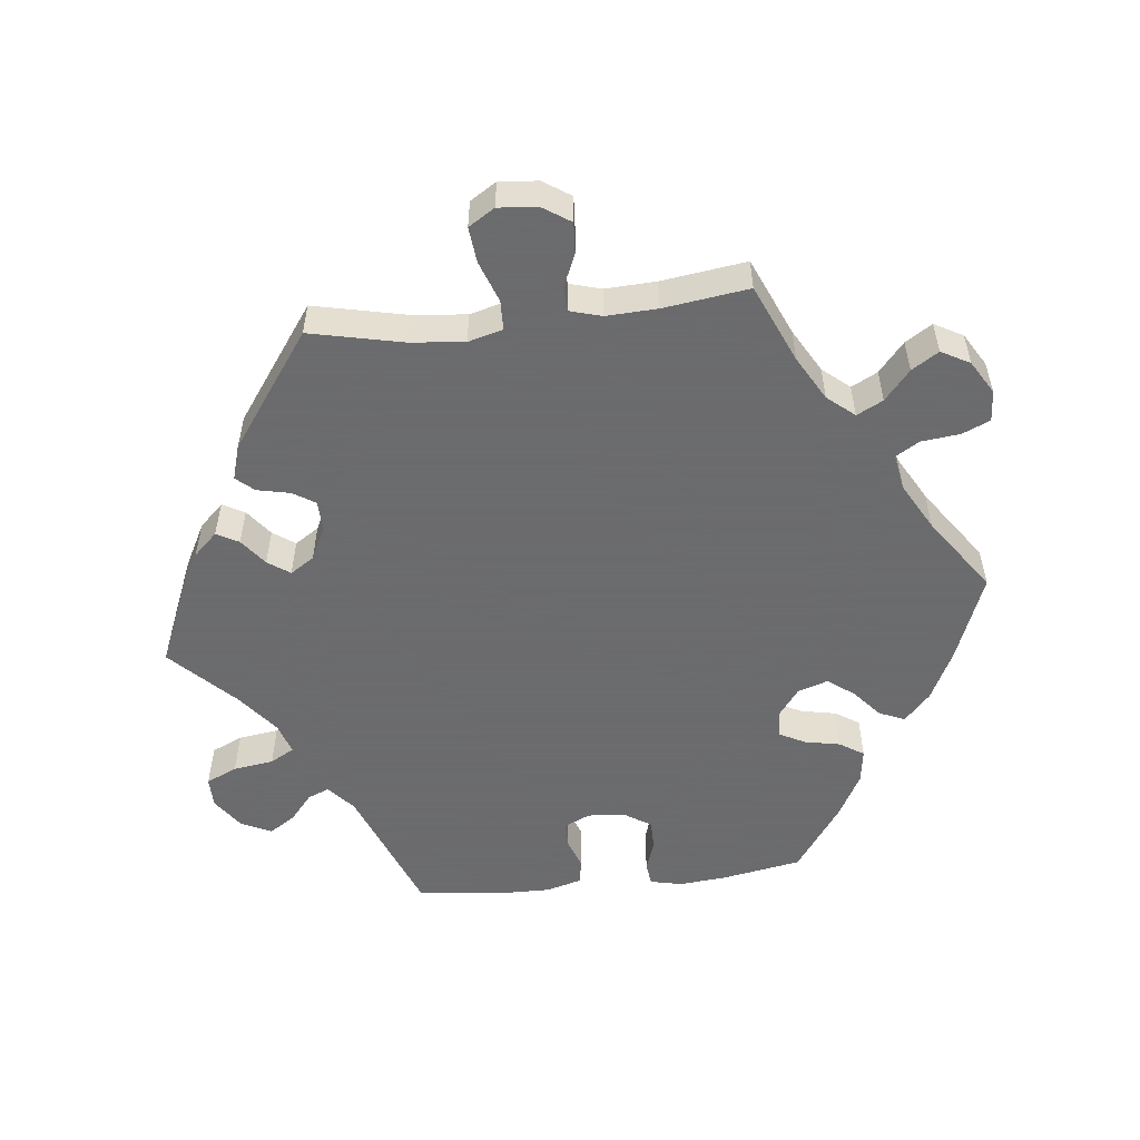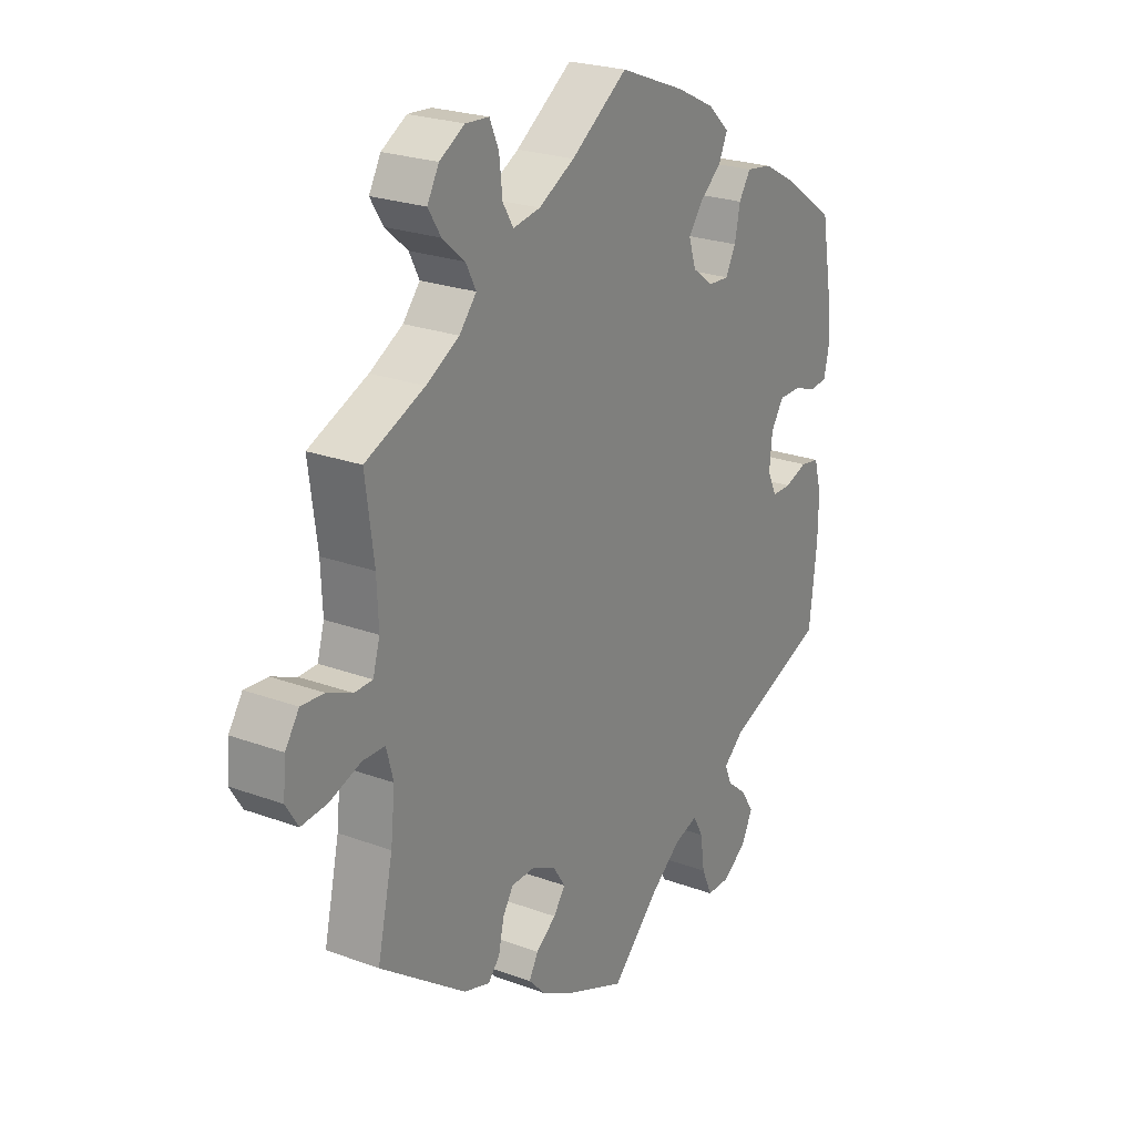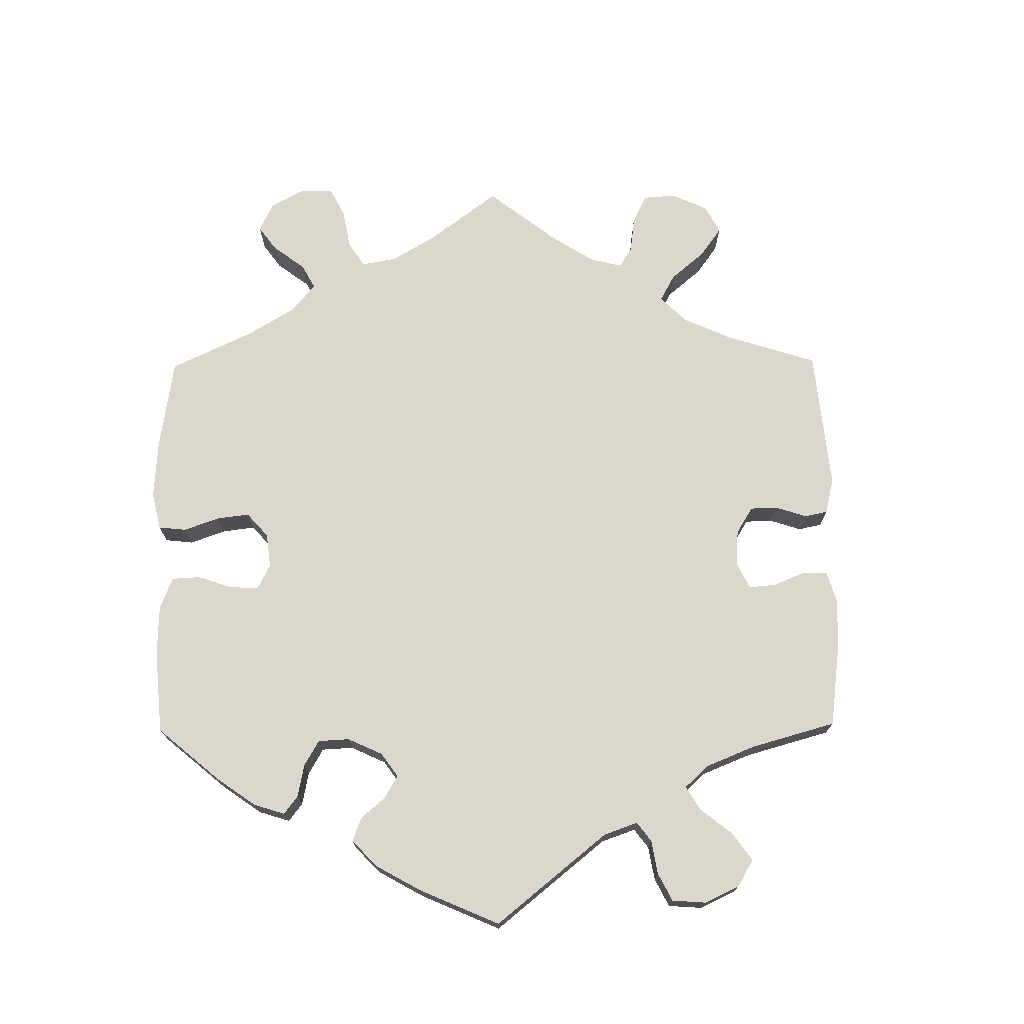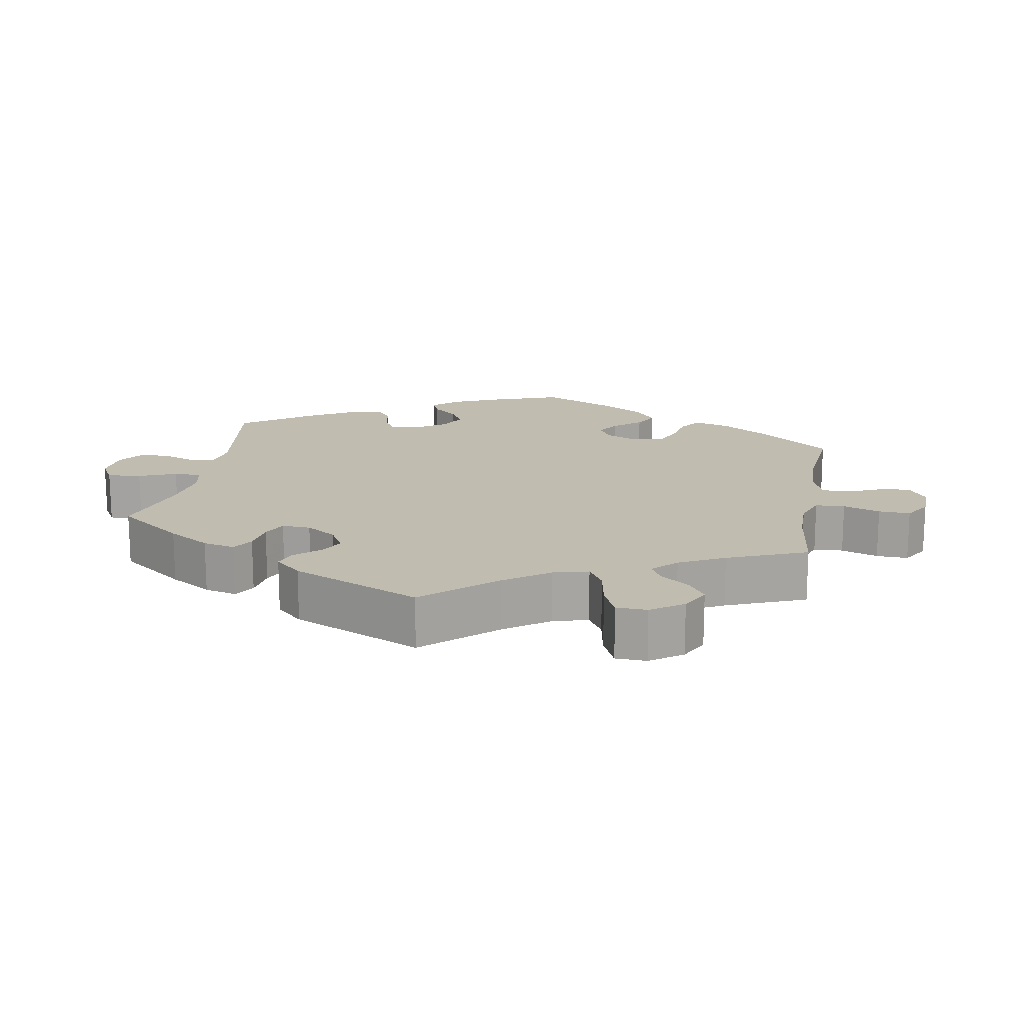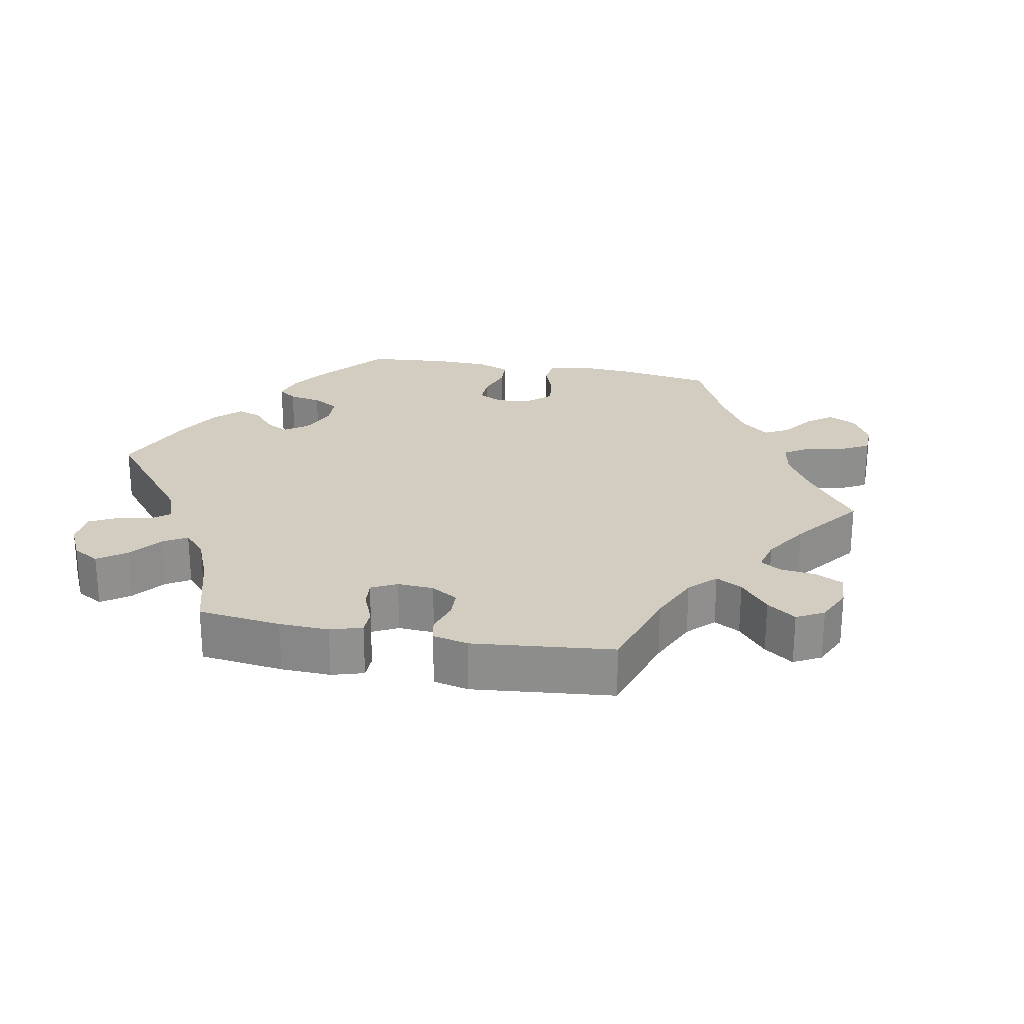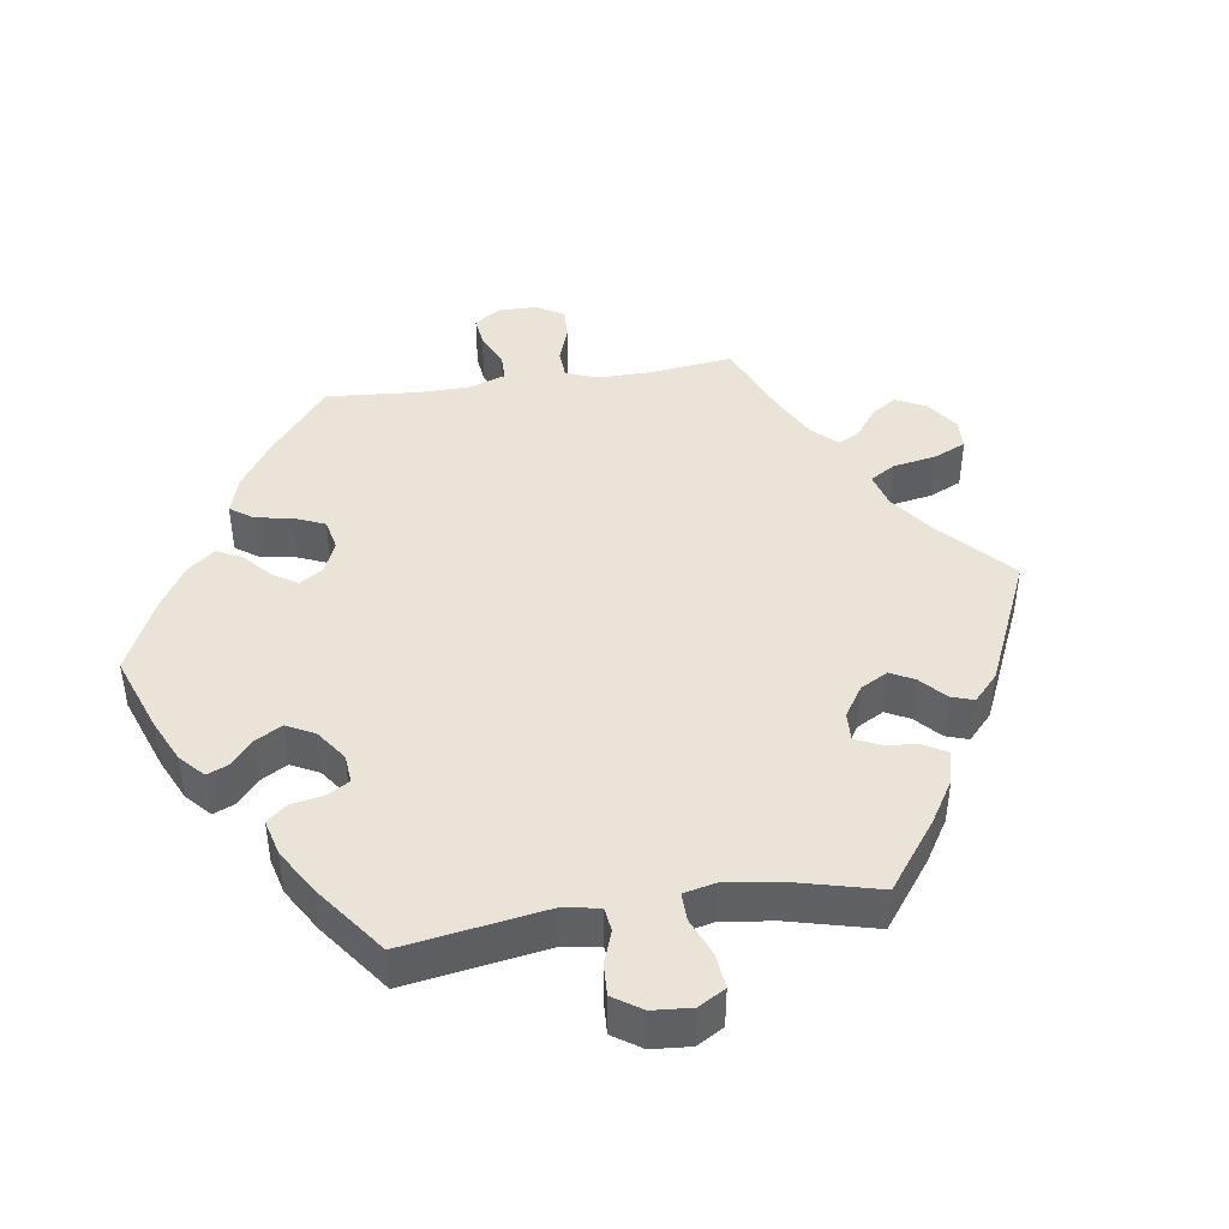
<metadata>
{"format":"obj","ext":"obj","renderer":"f3d","projection":"perspective","resolution":1024,"background":"white","views":[{"elev":-53.5,"azim":-83.5,"up":"+Y"},{"elev":23.8,"azim":-58.3,"up":"+Z"},{"elev":73.0,"azim":119.4,"up":"+Y"},{"elev":16.5,"azim":-109.9,"up":"+Y"},{"elev":24.8,"azim":-139.2,"up":"+Y"},{"elev":43.4,"azim":141.3,"up":"+Y"}]}
</metadata>
<code>
v 0.52 0.07 0.176
v 0.526 0.07 0.109
v 0.516 0.07 0.064
v 0.484 0.07 0.06
v 0.44 0.07 0.075
v 0.398 0.07 0.075
v 0.374 0.07 0.038
v 0.369 0.07 -0.016
v 0.386 0.07 -0.053
v 0.423 0.07 -0.053
v 0.465 0.07 -0.038
v 0.501 0.07 -0.044
v 0.515 0.07 -0.094
v 0.514 0.07 -0.166
v 0.5 0.07 -0.289
v 0.312 0.07 -0.361
v 0.273 0.07 -0.394
v 0.286 0.07 -0.425
v 0.323 0.07 -0.456
v 0.347 0.07 -0.493
v 0.326 0.07 -0.536
v 0.281 0.07 -0.567
v 0.238 0.07 -0.567
v 0.218 0.07 -0.523
v 0.21 0.07 -0.466
v 0.191 0.07 -0.432
v 0.147 0.07 -0.446
v 0.089 0.07 -0.491
v 0 0.07 -0.578
v -0.109 0.07 -0.532
v -0.171 0.07 -0.499
v -0.203 0.07 -0.465
v -0.186 0.07 -0.434
v -0.148 0.07 -0.405
v -0.126 0.07 -0.374
v -0.148 0.07 -0.34
v -0.194 0.07 -0.317
v -0.238 0.07 -0.318
v -0.258 0.07 -0.35
v -0.268 0.07 -0.396
v -0.29 0.07 -0.421
v -0.339 0.07 -0.406
v -0.501 0.07 -0.289
v -0.472 0.07 -0.159
v -0.464 0.07 -0.082
v -0.477 0.07 -0.033
v -0.519 0.07 -0.032
v -0.577 0.07 -0.053
v -0.627 0.07 -0.058
v -0.65 0.07 -0.021
v -0.645 0.07 0.034
v -0.619 0.07 0.073
v -0.576 0.07 0.07
v -0.529 0.07 0.05
v -0.495 0.07 0.051
v -0.482 0.07 0.096
v -0.485 0.07 0.168
v -0.501 0.07 0.288
v -0.39 0.07 0.336
v -0.328 0.07 0.371
v -0.296 0.07 0.409
v -0.315 0.07 0.446
v -0.357 0.07 0.482
v -0.381 0.07 0.52
v -0.359 0.07 0.56
v -0.312 0.07 0.588
v -0.268 0.07 0.585
v -0.251 0.07 0.546
v -0.245 0.07 0.491
v -0.225 0.07 0.458
v -0.174 0.07 0.467
v -0.107 0.07 0.504
v -0.001 0.07 0.578
v 0.123 0.07 0.53
v 0.194 0.07 0.495
v 0.234 0.07 0.458
v 0.218 0.07 0.422
v 0.178 0.07 0.388
v 0.15 0.07 0.351
v 0.164 0.07 0.308
v 0.203 0.07 0.279
v 0.242 0.07 0.277
v 0.261 0.07 0.313
v 0.271 0.07 0.363
v 0.293 0.07 0.397
v 0.341 0.07 0.39
v 0.404 0.07 0.356
v 0.5 0.07 0.289
v 0.52 0 0.176
v 0.526 0 0.109
v 0.516 0 0.064
v 0.484 0 0.06
v 0.44 0 0.075
v 0.398 0 0.075
v 0.374 0 0.038
v 0.369 0 -0.016
v 0.386 0 -0.053
v 0.423 0 -0.053
v 0.465 0 -0.038
v 0.501 0 -0.044
v 0.515 0 -0.094
v 0.514 0 -0.166
v 0.5 0 -0.289
v 0.312 0 -0.361
v 0.273 0 -0.394
v 0.286 0 -0.425
v 0.323 0 -0.456
v 0.347 0 -0.493
v 0.326 0 -0.536
v 0.281 0 -0.567
v 0.238 0 -0.567
v 0.218 0 -0.523
v 0.21 0 -0.466
v 0.191 0 -0.432
v 0.147 0 -0.446
v 0.089 0 -0.491
v 0 0 -0.578
v -0.109 0 -0.532
v -0.171 0 -0.499
v -0.203 0 -0.465
v -0.186 0 -0.434
v -0.148 0 -0.405
v -0.126 0 -0.374
v -0.148 0 -0.34
v -0.194 0 -0.317
v -0.238 0 -0.318
v -0.258 0 -0.35
v -0.268 0 -0.396
v -0.29 0 -0.421
v -0.339 0 -0.406
v -0.501 0 -0.289
v -0.472 0 -0.159
v -0.464 0 -0.082
v -0.477 0 -0.033
v -0.519 0 -0.032
v -0.577 0 -0.053
v -0.627 0 -0.058
v -0.65 0 -0.021
v -0.645 0 0.034
v -0.619 0 0.073
v -0.576 0 0.07
v -0.529 0 0.05
v -0.495 0 0.051
v -0.482 0 0.096
v -0.485 0 0.168
v -0.501 0 0.288
v -0.39 0 0.336
v -0.328 0 0.371
v -0.296 0 0.409
v -0.315 0 0.446
v -0.357 0 0.482
v -0.381 0 0.52
v -0.359 0 0.56
v -0.312 0 0.588
v -0.268 0 0.585
v -0.251 0 0.546
v -0.245 0 0.491
v -0.225 0 0.458
v -0.174 0 0.467
v -0.107 0 0.504
v -0.001 0 0.578
v 0.123 0 0.53
v 0.194 0 0.495
v 0.234 0 0.458
v 0.218 0 0.422
v 0.178 0 0.388
v 0.15 0 0.351
v 0.164 0 0.308
v 0.203 0 0.279
v 0.242 0 0.277
v 0.261 0 0.313
v 0.271 0 0.363
v 0.293 0 0.397
v 0.341 0 0.39
v 0.404 0 0.356
v 0.5 0 0.289
f 83 84 85 86
f 82 83 86 87
f 75 76 77 78
f 75 78 79
f 72 73 74 75
f 71 72 75 79
f 70 71 79 80
f 66 67 68 69
f 66 69 70
f 65 66 70
f 62 63 64 65
f 61 62 65 70
f 60 61 70 80
f 57 58 59
f 56 57 59 60
f 55 56 60 80
f 51 52 53 54
f 51 54 55
f 50 51 55
f 47 48 49 50
f 46 47 50 55
f 45 46 55 80
f 41 42 43 44
f 39 40 41 44
f 38 39 44 45
f 37 38 45 80
f 31 32 33 34
f 31 34 35
f 28 29 30 31
f 27 28 31 35
f 26 27 35 36
f 22 23 24 25
f 22 25 26
f 21 22 26
f 18 19 20 21
f 17 18 21 26
f 16 17 26 36
f 10 11 12 13
f 9 10 13 14
f 2 3 4 5
f 2 5 6
f 1 2 6
f 82 87 88 1
f 36 37 80 81
f 9 14 15 16
f 8 9 16 36
f 7 8 36 81
f 81 82 1 6
f 6 7 81
f 174 173 172 171
f 175 174 171 170
f 166 165 164 163
f 167 166 163
f 163 162 161 160
f 167 163 160 159
f 168 167 159 158
f 157 156 155 154
f 158 157 154
f 158 154 153
f 153 152 151 150
f 158 153 150 149
f 168 158 149 148
f 147 146 145
f 148 147 145 144
f 168 148 144 143
f 142 141 140 139
f 143 142 139
f 143 139 138
f 138 137 136 135
f 143 138 135 134
f 168 143 134 133
f 132 131 130 129
f 132 129 128 127
f 133 132 127 126
f 168 133 126 125
f 122 121 120 119
f 123 122 119
f 119 118 117 116
f 123 119 116 115
f 124 123 115 114
f 113 112 111 110
f 114 113 110
f 114 110 109
f 109 108 107 106
f 114 109 106 105
f 124 114 105 104
f 101 100 99 98
f 102 101 98 97
f 93 92 91 90
f 94 93 90
f 94 90 89
f 89 176 175 170
f 169 168 125 124
f 104 103 102 97
f 124 104 97 96
f 169 124 96 95
f 94 89 170 169
f 169 95 94
f 1 89 90 2
f 2 90 91 3
f 3 91 92 4
f 4 92 93 5
f 5 93 94 6
f 6 94 95 7
f 7 95 96 8
f 8 96 97 9
f 9 97 98 10
f 10 98 99 11
f 11 99 100 12
f 12 100 101 13
f 13 101 102 14
f 14 102 103 15
f 15 103 104 16
f 16 104 105 17
f 17 105 106 18
f 18 106 107 19
f 19 107 108 20
f 20 108 109 21
f 21 109 110 22
f 22 110 111 23
f 23 111 112 24
f 24 112 113 25
f 25 113 114 26
f 26 114 115 27
f 27 115 116 28
f 28 116 117 29
f 29 117 118 30
f 30 118 119 31
f 31 119 120 32
f 32 120 121 33
f 33 121 122 34
f 34 122 123 35
f 35 123 124 36
f 36 124 125 37
f 37 125 126 38
f 38 126 127 39
f 39 127 128 40
f 40 128 129 41
f 41 129 130 42
f 42 130 131 43
f 43 131 132 44
f 44 132 133 45
f 45 133 134 46
f 46 134 135 47
f 47 135 136 48
f 48 136 137 49
f 49 137 138 50
f 50 138 139 51
f 51 139 140 52
f 52 140 141 53
f 53 141 142 54
f 54 142 143 55
f 55 143 144 56
f 56 144 145 57
f 57 145 146 58
f 58 146 147 59
f 59 147 148 60
f 60 148 149 61
f 61 149 150 62
f 62 150 151 63
f 63 151 152 64
f 64 152 153 65
f 65 153 154 66
f 66 154 155 67
f 67 155 156 68
f 68 156 157 69
f 69 157 158 70
f 70 158 159 71
f 71 159 160 72
f 72 160 161 73
f 73 161 162 74
f 74 162 163 75
f 75 163 164 76
f 76 164 165 77
f 77 165 166 78
f 78 166 167 79
f 79 167 168 80
f 80 168 169 81
f 81 169 170 82
f 82 170 171 83
f 83 171 172 84
f 84 172 173 85
f 85 173 174 86
f 86 174 175 87
f 87 175 176 88
f 88 176 89 1

</code>
